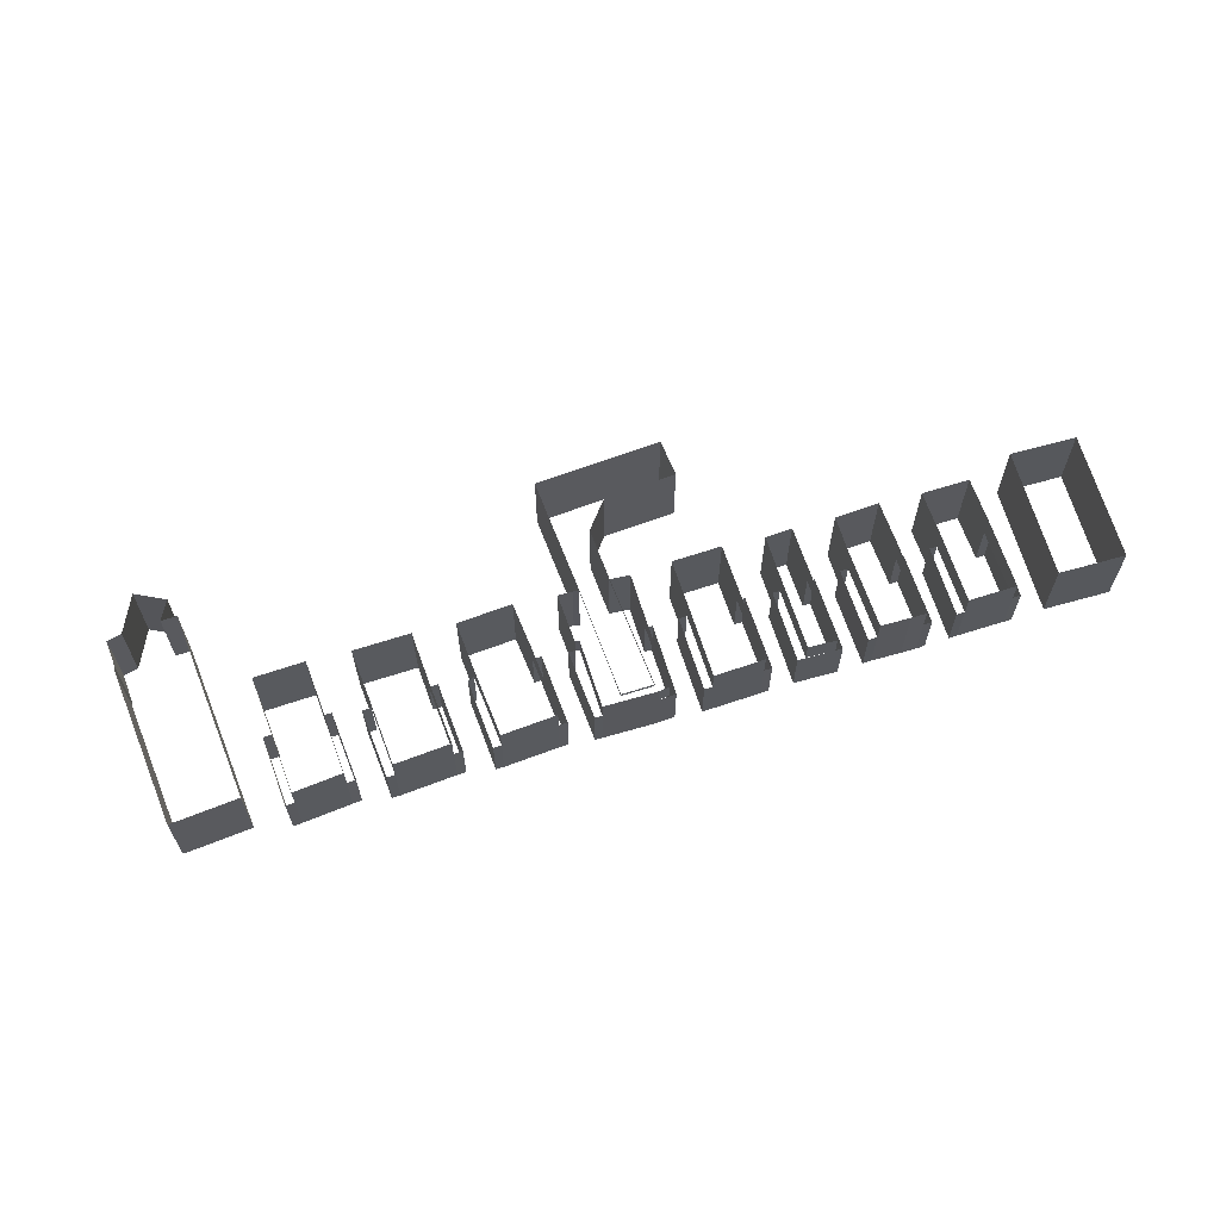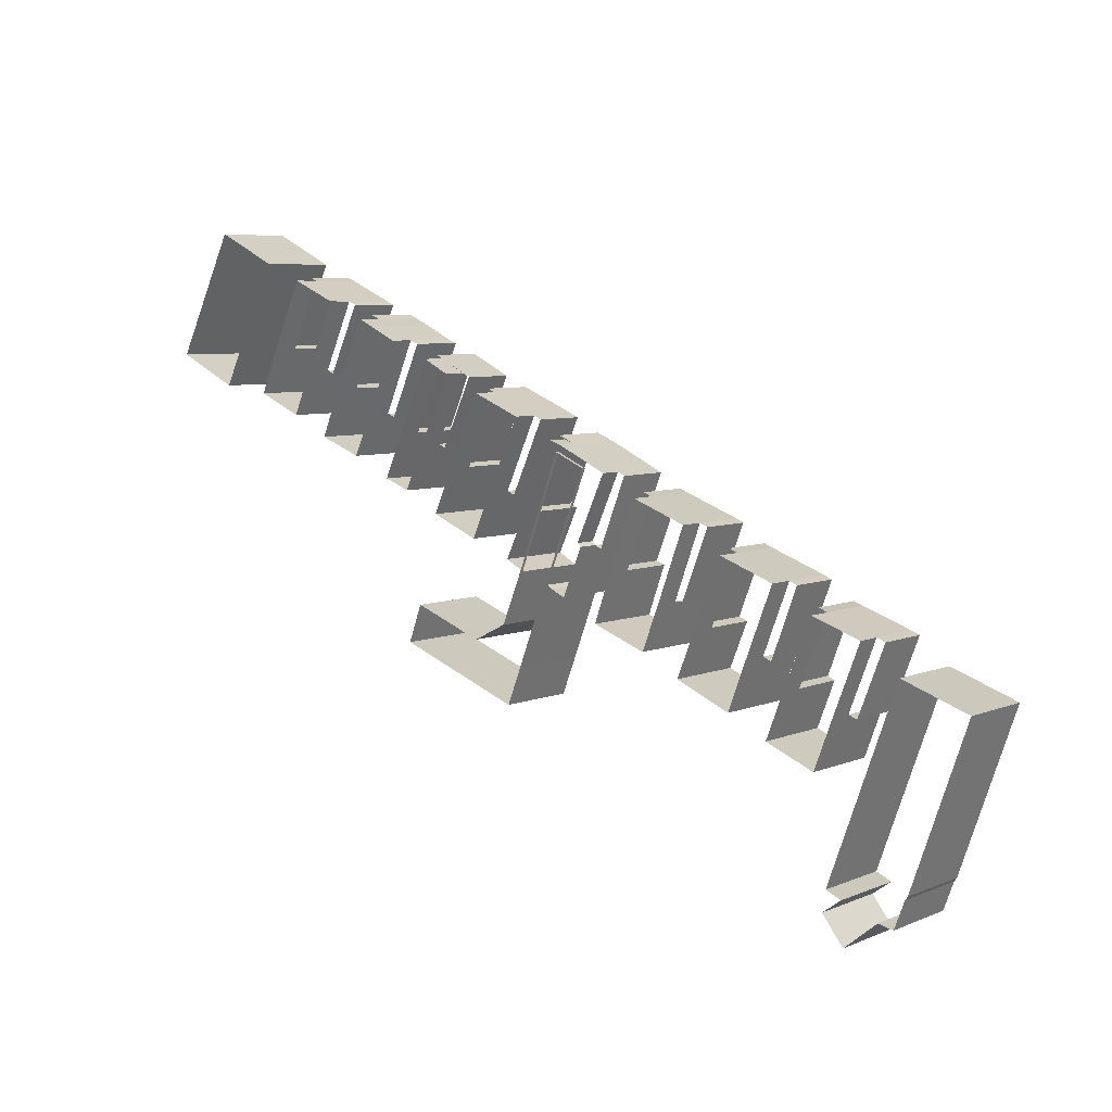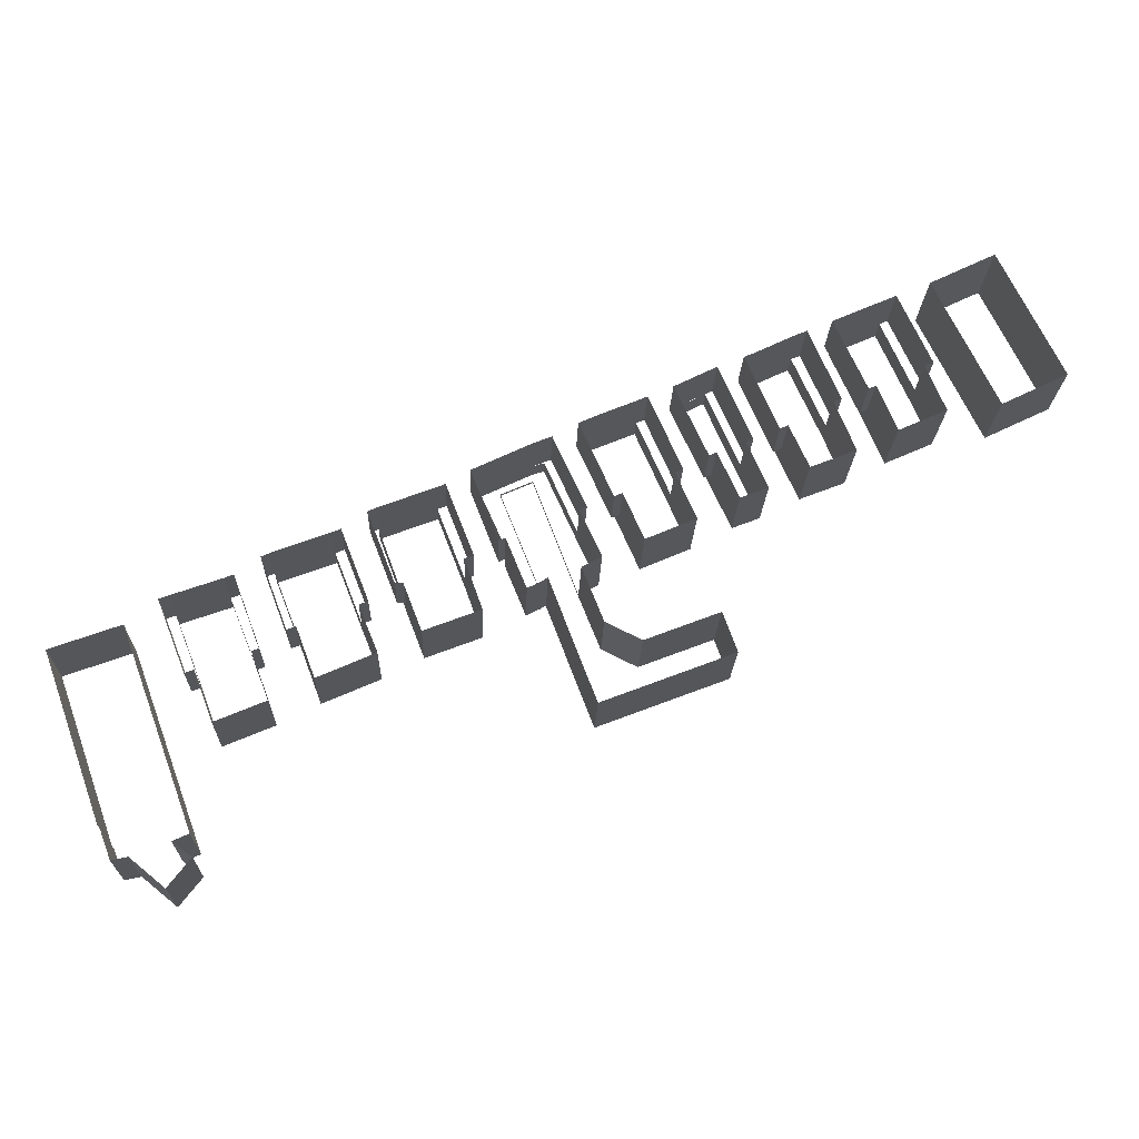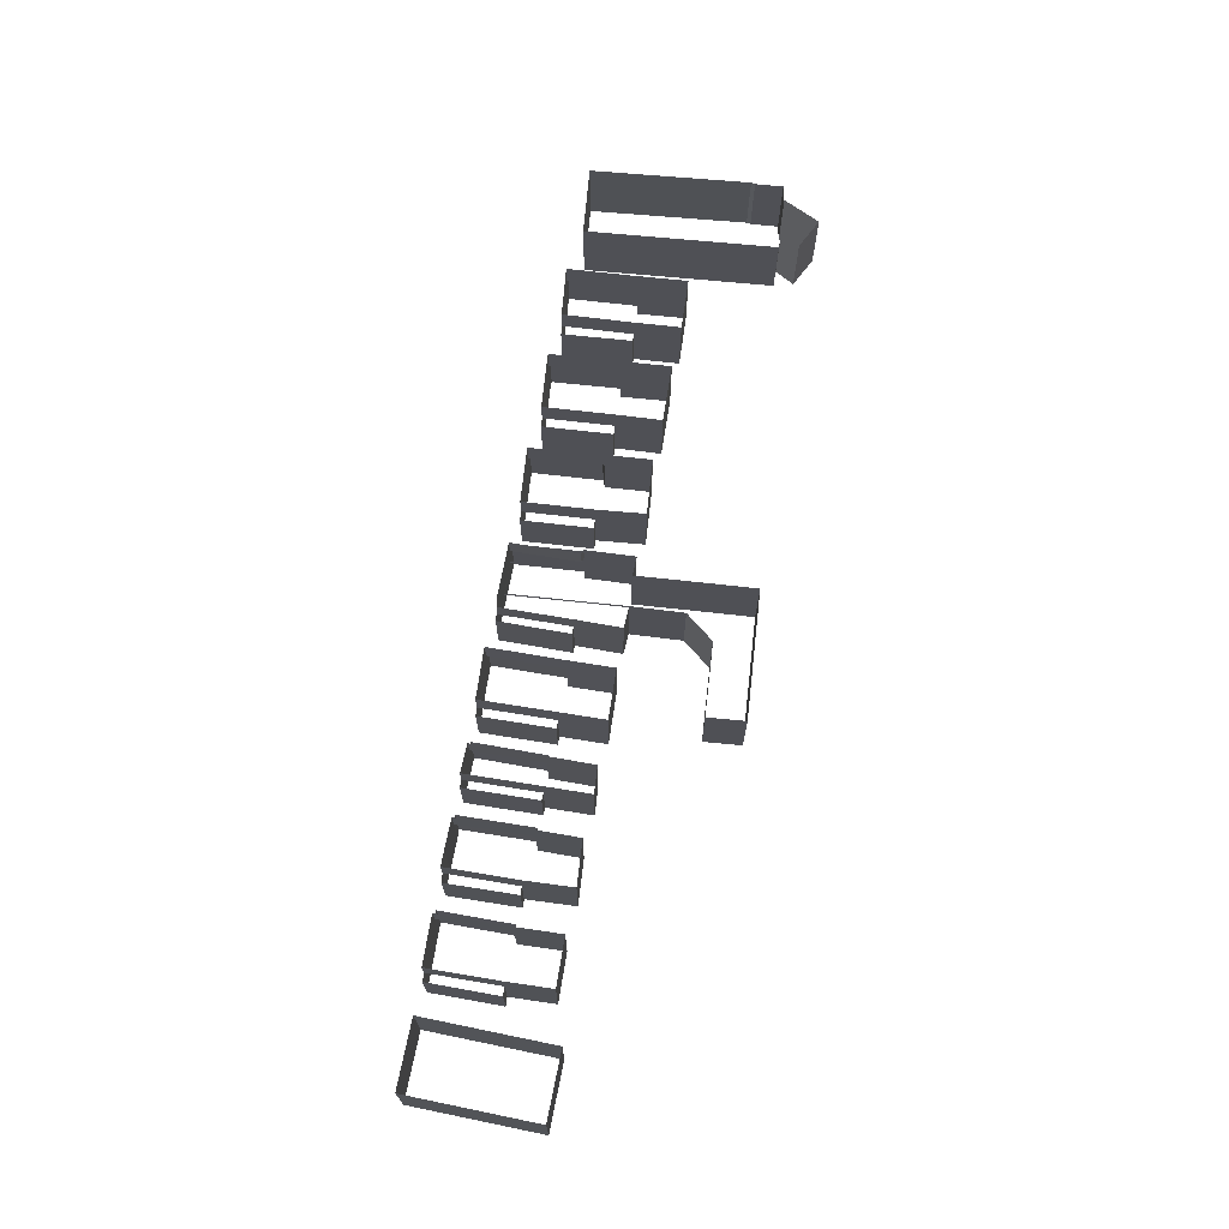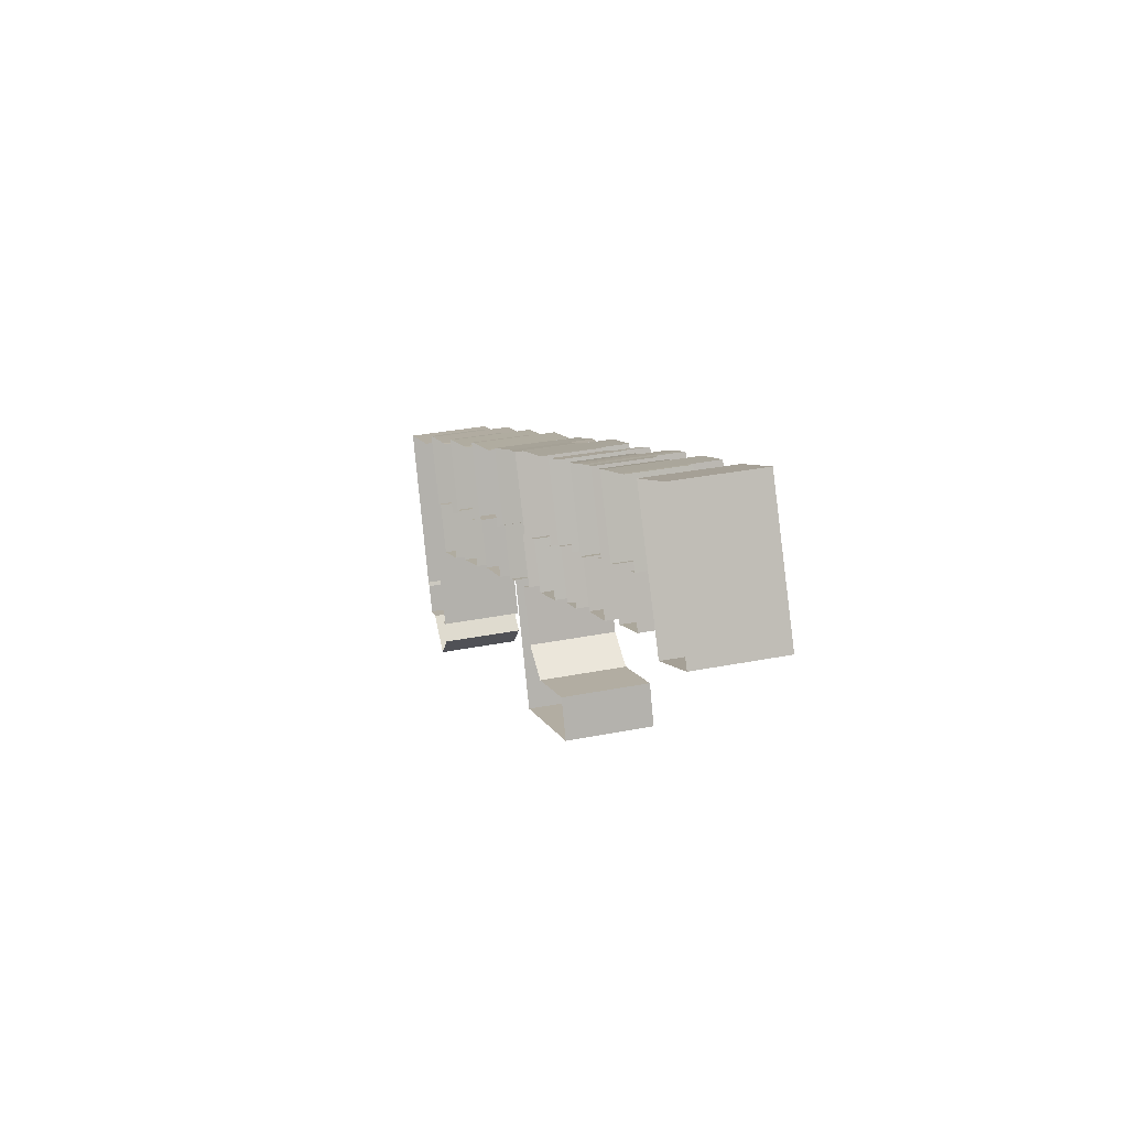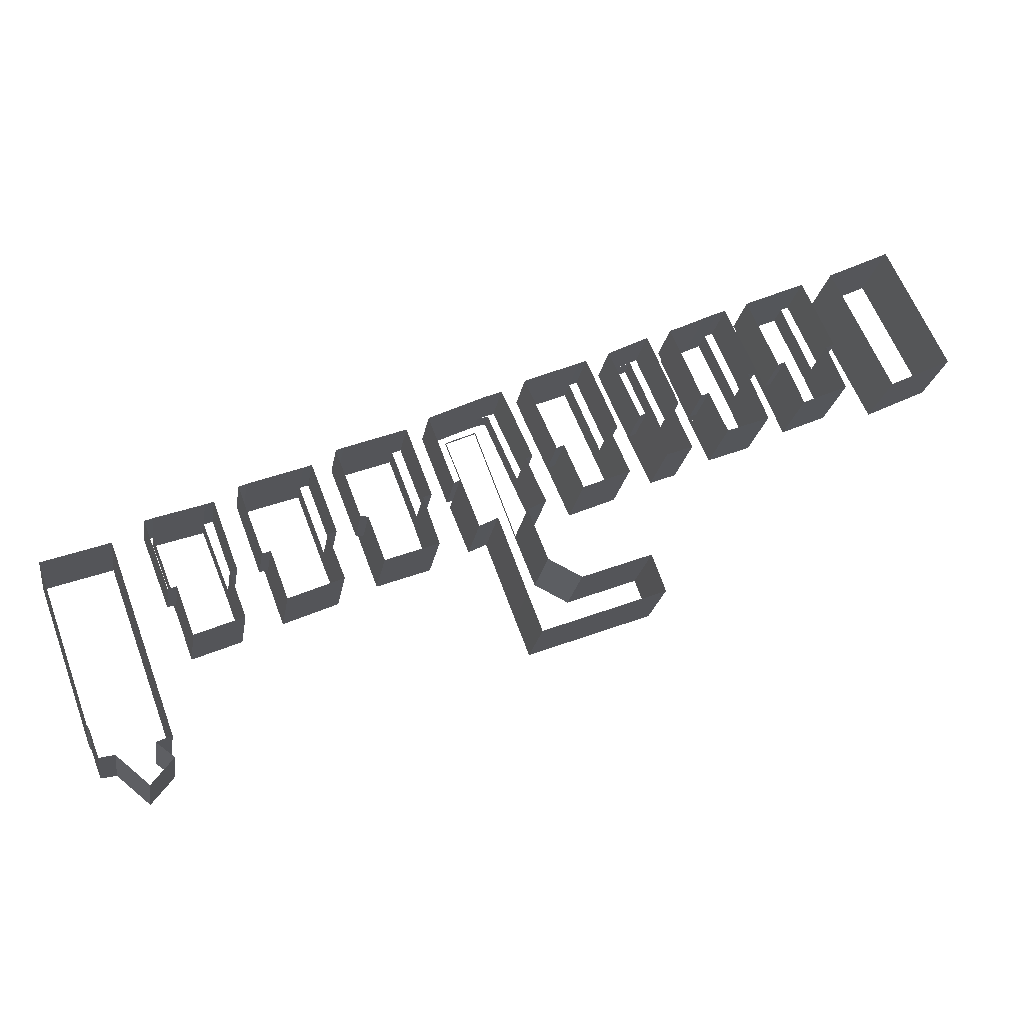
<metadata>
{"format":"obj","ext":"obj","renderer":"f3d","projection":"perspective","resolution":1024,"background":"white","views":[{"elev":64.7,"azim":138.2,"up":"+Z"},{"elev":6.2,"azim":39.1,"up":"+Y"},{"elev":-19.4,"azim":178.3,"up":"+Y"},{"elev":70.4,"azim":-104.6,"up":"+Z"},{"elev":30.9,"azim":-106.0,"up":"+Y"},{"elev":-20.8,"azim":171.1,"up":"+Y"}]}
</metadata>
<code>
g 1
v 21.5 -22.5 -14.9
v 21.5 -22.5 -2.904
v 23.75 -23.5 -2.904
v 23.75 -23.5 -14.9
v 31.5 5 -14.9
v 31.5 5 -2.904
v 41.25 1.5 -14.9
v 41.25 1.5 -2.904
v 33.12 -21.5 -14.9
v 33.12 -21.5 -2.904
v 32.75 -22 -14.9
v 32.75 -22 -2.904
v 31.25 -26 -14.9
v 31.25 -26 -2.904
v 29 -25.5 -14.9
v 29 -25.5 -2.904
v 24.12 -29.5 -14.9
v 24.12 -29.5 -2.904
v 21 -25.5 -14.9
v 21 -25.5 -2.904
f 1 1 2
f 2 1 3
f 3 1 4
f 5 5 6
f 6 5 2
f 2 5 1
f 7 7 8
f 8 7 6
f 6 7 5
f 9 9 10
f 10 9 8
f 8 9 7
f 11 11 12
f 12 11 10
f 10 11 9
f 13 13 14
f 14 13 12
f 12 13 11
f 15 15 16
f 16 15 14
f 14 15 13
f 17 17 18
f 18 17 16
f 16 17 15
f 19 19 20
f 20 19 18
f 18 19 17
f 4 4 3
f 3 4 20
f 20 4 19
g 2
v 0.5 21 -14.9
v 0.5 21 -6.699
v -0.625 21.5 -6.699
v -0.625 21.5 -14.9
v -3.375 11 -14.9
v -3.375 11 -6.699
v -4.5 11 -14.9
v -4.5 11 -6.699
v -0.625 21.5 -2.934
v -4.5 11 -2.934
v -13.62 15 -14.9
v -13.62 15 -6.699
v -12.38 14.5 -6.699
v -12.38 14.5 -14.9
v -9.75 25 -14.9
v -9.75 25 -6.699
v -8.5 24.5 -14.9
v -8.5 24.5 -6.699
v -12.38 14.5 -2.934
v -8.5 24.5 -2.934
v -14.88 7.5 -14.9
v -14.88 7.5 -2.934
v -7 4.5 -2.934
v -7 4.5 -14.9
f 21 21 22
f 22 21 23
f 23 21 24
f 25 25 26
f 26 25 22
f 22 25 21
f 27 27 28
f 28 27 26
f 26 27 25
f 23 23 29
f 29 23 30
f 30 23 28
f 31 31 32
f 32 31 33
f 33 31 34
f 35 35 36
f 36 35 32
f 32 35 31
f 37 37 38
f 38 37 36
f 36 37 35
f 33 33 39
f 39 33 40
f 40 33 38
f 41 41 42
f 42 41 43
f 43 41 44
f 24 24 29
f 29 24 40
f 40 24 37
f 34 34 39
f 39 34 42
f 42 34 41
f 44 44 43
f 43 44 30
f 30 44 27
g 3
v 14.25 14.5 -14.9
v 14.25 14.5 -6.803
v 13.12 15 -6.803
v 13.12 15 -14.9
v 10.5 4.5 -14.9
v 10.5 4.5 -6.803
v 9.25 5 -14.9
v 9.25 5 -6.803
v 13.12 15 -2.901
v 9.25 5 -2.901
v 0 8.5 -14.9
v 0 8.5 -6.803
v 1.25 8 -6.803
v 1.25 8 -14.9
v 3.875 18.5 -14.9
v 3.875 18.5 -6.803
v 5.125 18 -14.9
v 5.125 18 -6.803
v 1.25 8 -2.901
v 5.125 18 -2.901
v -1.375 1.5 -14.9
v -1.375 1.5 -2.901
v 6.625 -2 -2.901
v 6.625 -2 -14.9
f 45 45 46
f 46 45 47
f 47 45 48
f 49 49 50
f 50 49 46
f 46 49 45
f 51 51 52
f 52 51 50
f 50 51 49
f 47 47 53
f 53 47 54
f 54 47 52
f 55 55 56
f 56 55 57
f 57 55 58
f 59 59 60
f 60 59 56
f 56 59 55
f 61 61 62
f 62 61 60
f 60 61 59
f 57 57 63
f 63 57 64
f 64 57 62
f 48 48 53
f 53 48 64
f 64 48 61
f 65 65 66
f 66 65 67
f 67 65 68
f 58 58 63
f 63 58 66
f 66 58 65
f 68 68 67
f 67 68 54
f 54 68 51
g 4
v -28.5 22 -14.9
v -28.5 22 -6.527
v -27.5 21.5 -6.527
v -27.5 21.5 -14.9
v -23.88 32 -14.9
v -23.88 32 -6.527
v -21.38 31 -14.9
v -21.38 31 -6.527
v -23 31.5 -6.527
v -23 31.5 -3.433
v -21.38 31 -3.433
v -27.5 21.5 -3.433
v -13 27 -14.9
v -13 27 -6.693
v -14 27.5 -6.693
v -14 27.5 -14.9
v -16.88 17 -14.9
v -16.88 17 -6.693
v -17.75 17.5 -14.9
v -17.75 17.5 -6.693
v -18.25 18 -6.693
v -18.25 18 -3.433
v -17.75 17.5 -3.433
v -14 27.5 -3.433
v -23.38 12 -14.9
v -23.38 12 -3.433
v -22.62 11.5 -3.433
v -22.62 11.5 -14.9
v -17 28 -3.433
v -17 28 -2.91
v -23.38 12 -2.91
v -21.5 30 -3.433
v -21.5 30 -2.91
v -27.75 13.5 -3.433
v -27.75 13.5 -2.91
v -30.5 15 -14.9
v -30.5 15 -3.433
v -27.75 13.5 -14.9
v -20.62 10.5 -14.9
v -20.62 10.5 -3.433
v -30.75 6 -14.9
v -30.75 6 -2.91
v -35.75 3.5 -2.91
v -35.75 3.5 -14.9
v -29.88 -5 -14.9
v -29.88 -5 -2.91
v -27.75 0.5 -2.91
v -27.75 0.5 -14.9
v -48.12 2 -14.9
v -48.12 2 -2.91
v -46.12 7.5 -14.9
v -46.12 7.5 -2.91
f 69 69 70
f 70 69 71
f 71 69 72
f 73 73 74
f 74 73 70
f 70 73 69
f 75 75 76
f 76 75 74
f 74 75 73
f 77 77 78
f 78 77 79
f 79 77 76
f 71 71 80
f 80 71 78
f 78 71 77
f 81 81 82
f 82 81 83
f 83 81 84
f 85 85 86
f 86 85 82
f 82 85 81
f 87 87 88
f 88 87 86
f 86 87 85
f 89 89 90
f 90 89 91
f 91 89 88
f 83 83 92
f 92 83 90
f 90 83 89
f 93 93 94
f 94 93 95
f 95 93 96
f 97 97 98
f 98 97 99
f 99 97 94
f 100 100 101
f 101 100 98
f 98 100 97
f 102 102 103
f 103 102 101
f 101 102 100
f 104 104 105
f 105 104 102
f 102 104 106
f 107 107 108
f 108 107 91
f 91 107 87
f 96 96 95
f 95 96 108
f 108 96 107
f 109 109 110
f 110 109 111
f 111 109 112
f 113 113 114
f 114 113 115
f 115 113 116
f 117 117 118
f 118 117 114
f 114 117 113
f 119 119 120
f 120 119 118
f 118 119 117
f 112 112 111
f 111 112 120
f 120 112 119
f 72 72 80
f 80 72 105
f 105 72 104
f 84 84 92
f 92 84 79
f 79 84 75
f 106 106 103
f 103 106 110
f 110 106 109
f 116 116 115
f 115 116 99
f 99 116 93
g 5
v -50.88 32 -14.9
v -50.88 32 -6.776
v -49.88 31.5 -6.776
v -49.88 31.5 -14.9
v -46.25 42.5 -14.9
v -46.25 42.5 -6.776
v -40.25 39.5 -14.9
v -40.25 39.5 -6.776
v -44.88 29.5 -14.9
v -44.88 29.5 -6.776
v -45.88 30 -14.9
v -45.88 30 -6.776
v -41.38 40 -6.776
v -41.38 40 -3.267
v -45.88 30 -3.267
v -45.25 42 -6.776
v -45.25 42 -3.267
v -49.88 31.5 -3.267
v -48.88 23.5 -14.9
v -48.88 23.5 -3.267
v -52.75 25 -3.267
v -52.75 25 -14.9
f 121 121 122
f 122 121 123
f 123 121 124
f 125 125 126
f 126 125 122
f 122 125 121
f 127 127 128
f 128 127 126
f 126 127 125
f 129 129 130
f 130 129 128
f 128 129 127
f 131 131 132
f 132 131 130
f 130 131 129
f 133 133 134
f 134 133 135
f 135 133 132
f 136 136 137
f 137 136 134
f 134 136 133
f 123 123 138
f 138 123 137
f 137 123 136
f 139 139 140
f 140 139 141
f 141 139 142
f 131 131 135
f 135 131 140
f 140 131 139
f 142 142 141
f 141 142 138
f 138 142 124
g 6
v -41.38 27.5 -14.9
v -41.38 27.5 -6.804
v -40.25 27 -6.804
v -40.25 27 -14.9
v -36.75 38 -14.9
v -36.75 38 -6.804
v -35.62 37.5 -14.9
v -35.62 37.5 -6.804
v -40.25 27 -2.914
v -35.62 37.5 -2.914
v -32.12 23.5 -14.9
v -32.12 23.5 -6.804
v -27.38 34 -6.804
v -27.38 34 -14.9
v -33.25 24 -14.9
v -33.25 24 -6.804
v -28.5 34.5 -6.804
v -28.5 34.5 -2.914
v -33.25 24 -2.914
v -29.62 35 -14.9
v -29.62 35 -2.914
v -28.5 34.5 -14.9
v -43.12 20.5 -14.9
v -43.12 20.5 -2.914
v -36.12 17.5 -2.914
v -36.12 17.5 -14.9
f 143 143 144
f 144 143 145
f 145 143 146
f 147 147 148
f 148 147 144
f 144 147 143
f 149 149 150
f 150 149 148
f 148 149 147
f 145 145 151
f 151 145 152
f 152 145 150
f 153 153 154
f 154 153 155
f 155 153 156
f 157 157 158
f 158 157 154
f 154 157 153
f 159 159 160
f 160 159 161
f 161 159 158
f 162 162 163
f 163 162 160
f 160 162 164
f 165 165 166
f 166 165 167
f 167 165 168
f 156 156 155
f 155 156 159
f 159 156 164
f 168 168 167
f 167 168 161
f 161 168 157
f 146 146 151
f 151 146 166
f 166 146 165
f 162 162 163
f 163 162 152
f 152 162 149
g 7
v -49.88 44 -14.9
v -49.88 44 -6.699
v -51.12 44.5 -6.699
v -51.12 44.5 -14.9
v -54.5 33.5 -14.9
v -54.5 33.5 -6.699
v -55.62 34 -14.9
v -55.62 34 -6.699
v -51.12 44.5 -2.901
v -55.62 34 -2.901
v -63 38 -14.9
v -63 38 -6.711
v -61.88 37.5 -6.711
v -61.88 37.5 -14.9
v -58.62 48 -14.9
v -58.62 48 -6.711
v -57.38 47.5 -14.9
v -57.38 47.5 -2.901
v -55.25 46.5 -2.901
v -55.25 46.5 -14.9
v -61.88 37.5 -2.901
v -57.38 47.5 -6.711
v -58.38 28 -14.9
v -58.38 28 -2.901
v -64.75 30.5 -2.901
v -64.75 30.5 -14.9
f 169 169 170
f 170 169 171
f 171 169 172
f 173 173 174
f 174 173 170
f 170 173 169
f 175 175 176
f 176 175 174
f 174 175 173
f 171 171 177
f 177 171 178
f 178 171 176
f 179 179 180
f 180 179 181
f 181 179 182
f 183 183 184
f 184 183 180
f 180 183 179
f 185 185 186
f 186 185 187
f 187 185 188
f 181 181 189
f 189 181 186
f 186 181 190
f 191 191 192
f 192 191 193
f 193 191 194
f 185 185 190
f 190 185 184
f 184 185 183
f 188 188 187
f 187 188 177
f 177 188 172
f 194 194 193
f 193 194 189
f 189 194 182
f 175 175 178
f 178 175 192
f 192 175 191
g 8
v -75.75 43.5 -14.9
v -75.75 43.5 -6.809
v -74.5 43 -6.809
v -74.5 43 -14.9
v -71.12 53.5 -14.9
v -71.12 53.5 -6.809
v -70 53 -14.9
v -70 53 -6.809
v -74.5 43 -2.915
v -70 53 -2.915
v -62.12 49.5 -14.9
v -62.12 49.5 -6.809
v -63.25 50 -6.809
v -63.25 50 -14.9
v -66.75 39.5 -14.9
v -66.75 39.5 -6.809
v -67.75 40 -14.9
v -67.75 40 -6.809
v -63.25 50 -2.915
v -67.75 40 -2.915
v -77.25 36.5 -14.9
v -77.25 36.5 -2.915
v -70.5 33.5 -2.915
v -70.5 33.5 -14.9
f 195 195 196
f 196 195 197
f 197 195 198
f 199 199 200
f 200 199 196
f 196 199 195
f 201 201 202
f 202 201 200
f 200 201 199
f 197 197 203
f 203 197 204
f 204 197 202
f 205 205 206
f 206 205 207
f 207 205 208
f 209 209 210
f 210 209 206
f 206 209 205
f 211 211 212
f 212 211 210
f 210 211 209
f 207 207 213
f 213 207 214
f 214 207 212
f 208 208 213
f 213 208 204
f 204 208 201
f 215 215 216
f 216 215 217
f 217 215 218
f 198 198 203
f 203 198 216
f 216 198 215
f 218 218 217
f 217 218 214
f 214 218 211
g 9
v -75.88 55.5 -14.9
v -75.88 55.5 -2.923
v -84.75 37.5 -2.923
v -84.75 37.5 -14.9
v -85.12 60 -14.9
v -85.12 60 -2.923
v -94 42 -14.9
v -94 42 -2.923
f 219 219 220
f 220 219 221
f 221 219 222
f 223 223 224
f 224 223 220
f 220 223 219
f 225 225 226
f 226 225 224
f 224 225 223
f 222 222 221
f 221 222 226
f 226 222 225
g 10
v 13.88 2 -14.9
v 13.88 2 -6.654
v 14.88 1.5 -6.654
v 14.88 1.5 -14.9
v 17.62 12 -14.9
v 17.62 12 -6.654
v 18.88 11.5 -14.9
v 18.88 11.5 -6.654
v 14.88 1.5 -2.91
v 18.88 11.5 -2.91
v 27.25 8.5 -14.9
v 27.25 8.5 -6.654
v 26 9 -6.654
v 26 9 -14.9
v 23.38 -1.5 -14.9
v 23.38 -1.5 -6.654
v 22.12 -1 -14.9
v 22.12 -1 -6.654
v 26 9 -2.91
v 22.12 -1 -2.91
v 12.38 -5 -14.9
v 12.38 -5 -2.91
v 19.5 -8 -2.91
v 19.5 -8 -14.9
f 227 227 228
f 228 227 229
f 229 227 230
f 231 231 232
f 232 231 228
f 228 231 227
f 233 233 234
f 234 233 232
f 232 233 231
f 229 229 235
f 235 229 236
f 236 229 234
f 237 237 238
f 238 237 239
f 239 237 240
f 241 241 242
f 242 241 238
f 238 241 237
f 243 243 244
f 244 243 242
f 242 243 241
f 239 239 245
f 245 239 246
f 246 239 244
f 247 247 248
f 248 247 249
f 249 247 250
f 240 240 245
f 245 240 236
f 236 240 233
f 250 250 249
f 249 250 246
f 246 250 243
f 230 230 235
f 235 230 248
f 248 230 247

</code>
